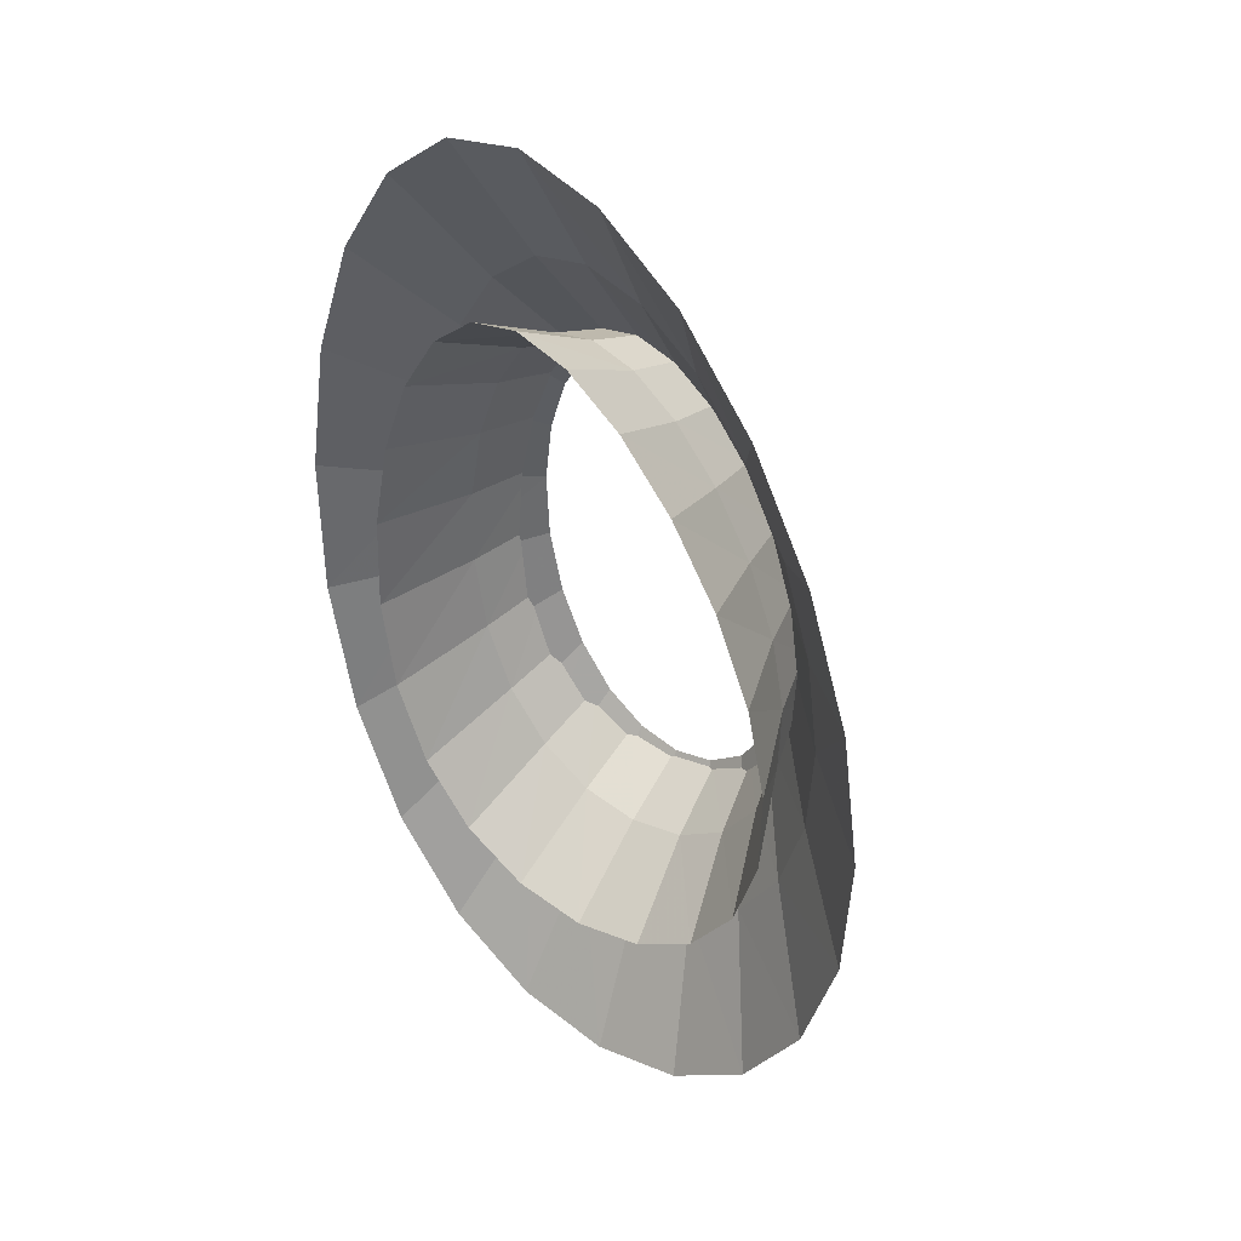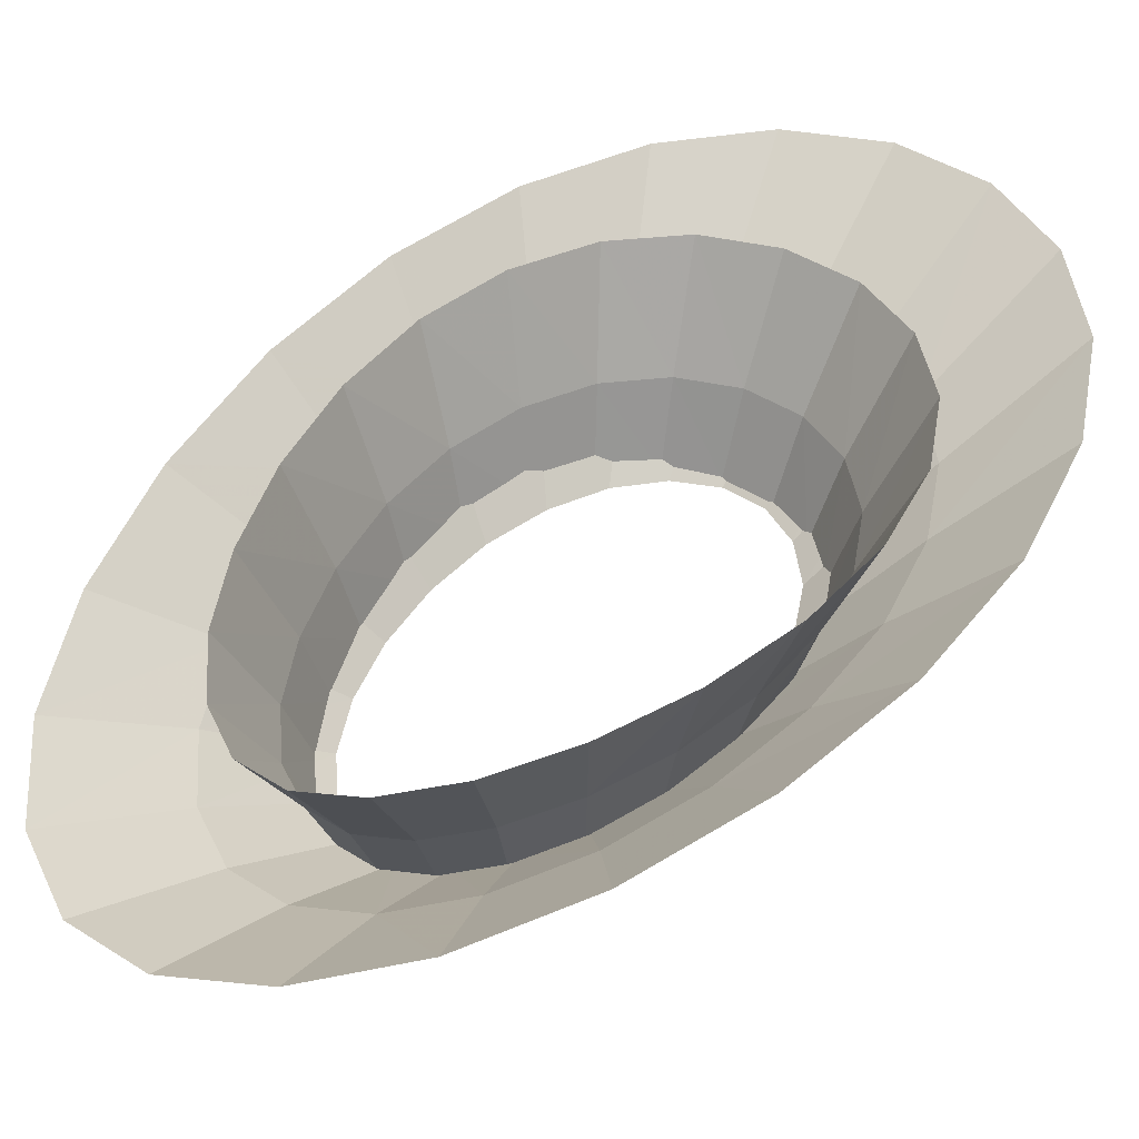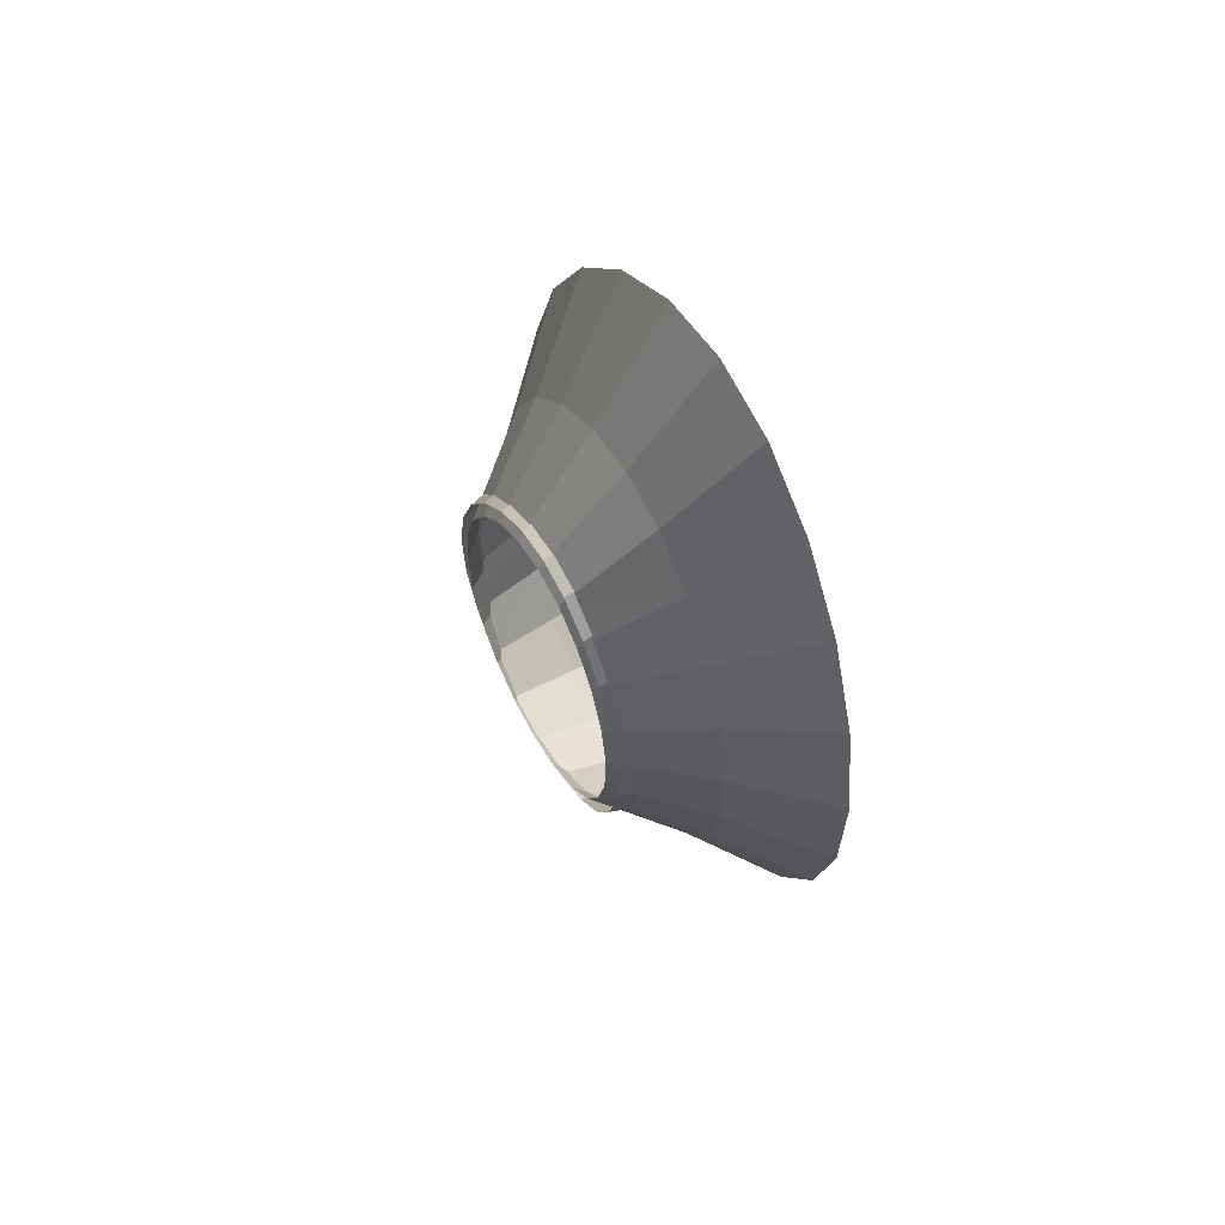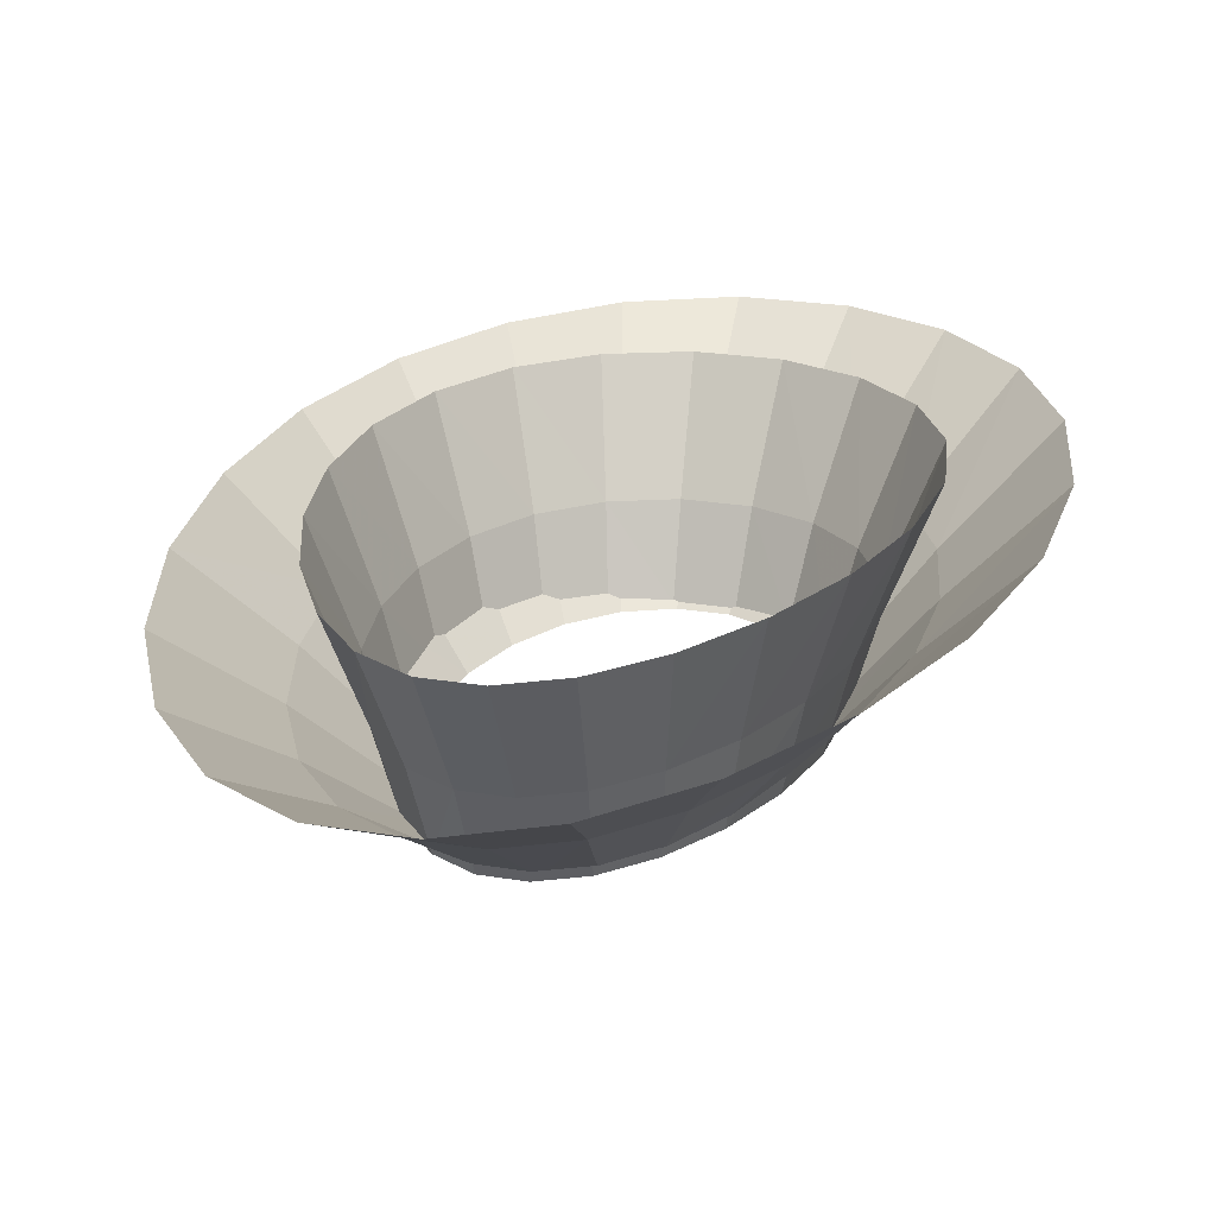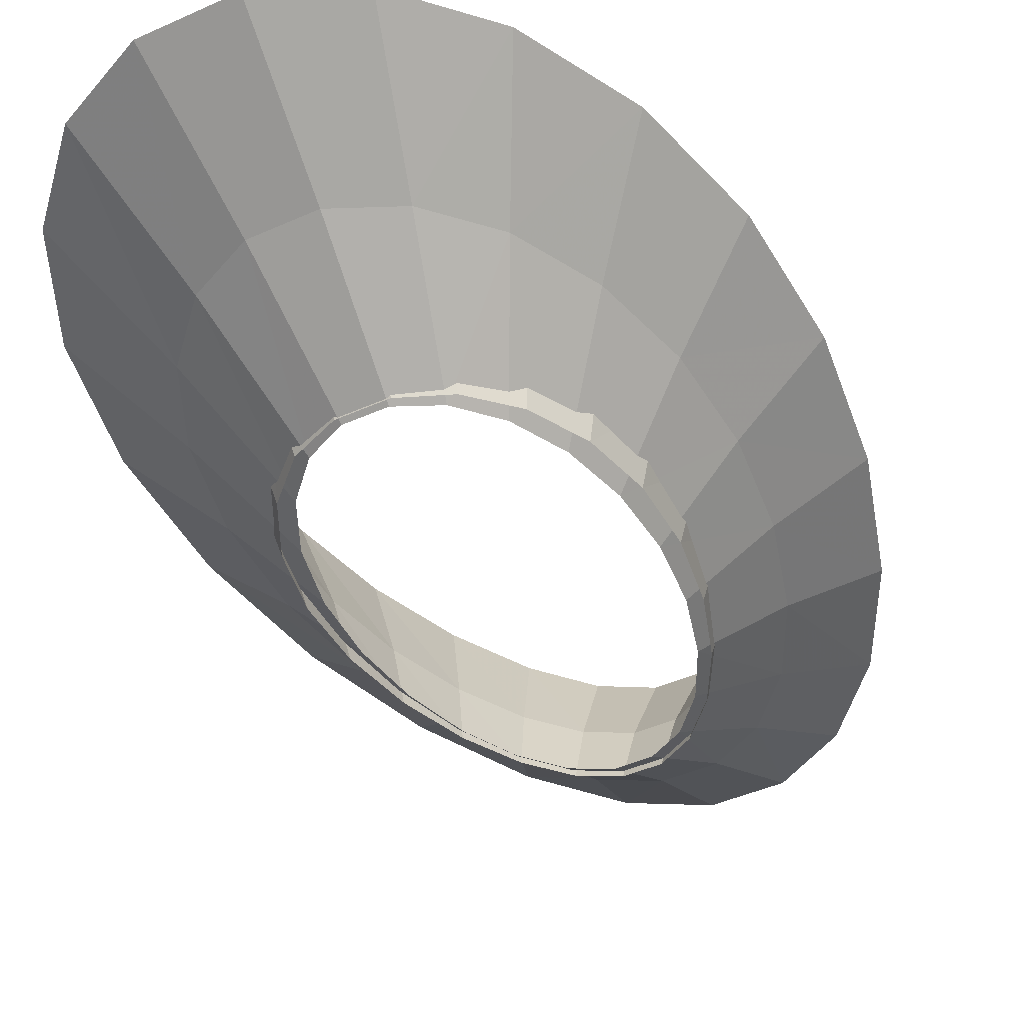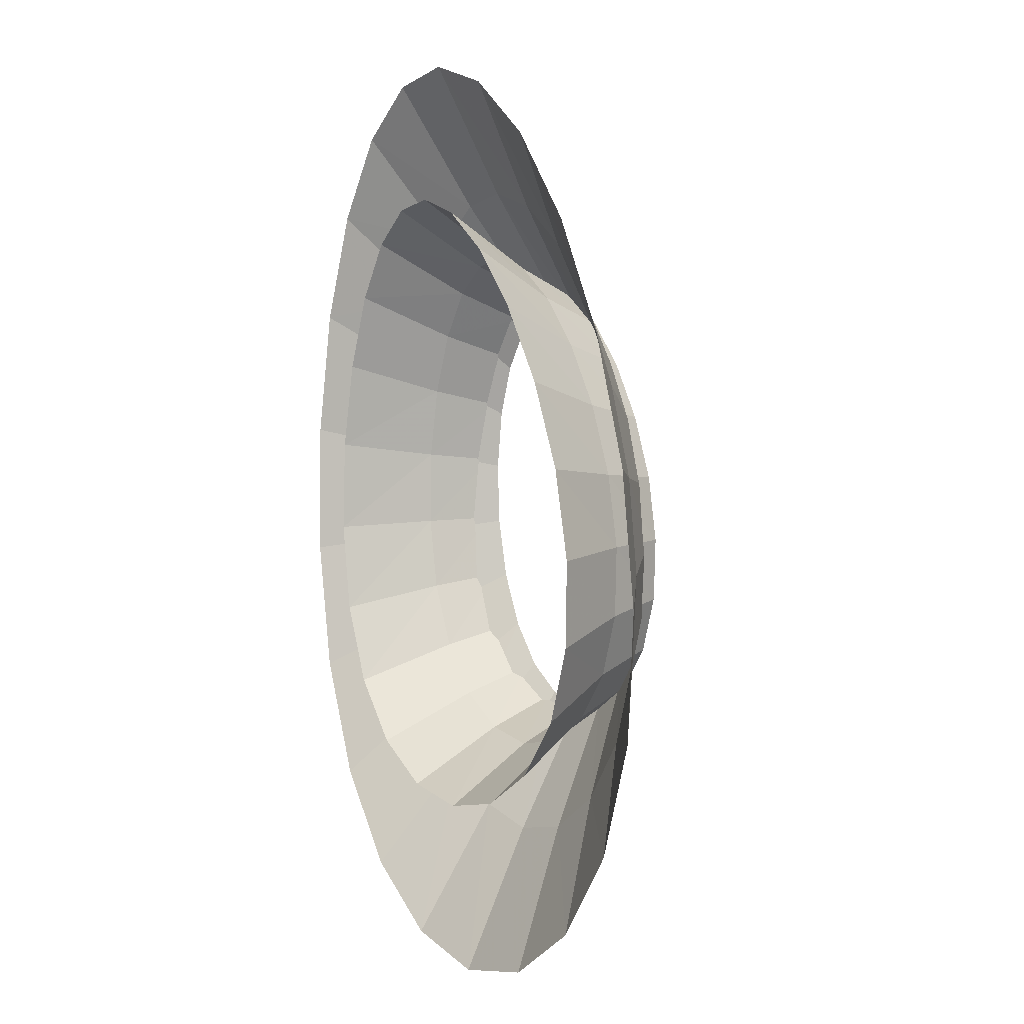
<metadata>
{"format":"obj","ext":"obj","renderer":"f3d","projection":"perspective","resolution":1024,"background":"white","views":[{"elev":39.4,"azim":34.4,"up":"+Y"},{"elev":43.9,"azim":-133.6,"up":"+Z"},{"elev":65.3,"azim":-118.9,"up":"+Y"},{"elev":21.8,"azim":-153.5,"up":"+Z"},{"elev":-44.3,"azim":37.3,"up":"+Z"},{"elev":1.5,"azim":53.4,"up":"+Y"}]}
</metadata>
<code>
g Cylinder03
v 28.78 -9.679 -3.388
v 24.42 2.571 -3.388
v 27.31 4.77 10.15
v 32.4 -9.061 10.15
v 18.45 13.49 -3.388
v 20.43 17.11 10.15
v 18.45 13.49 -3.388
v 11.51 22.22 -3.388
v 12.56 26.98 10.15
v 20.43 17.11 10.15
v 4.221 28.07 -3.388
v 4.384 33.61 10.15
v 4.221 28.07 -3.388
v -2.952 30.54 -3.388
v -3.59 36.43 10.15
v 4.384 33.61 10.15
v -9.649 29.39 -3.388
v -11 35.16 10.15
v -9.649 29.39 -3.388
v -15.6 24.68 -3.388
v -17.59 29.85 10.15
v -11 35.16 10.15
v -20.54 16.74 -3.388
v -23.11 20.87 10.15
v -20.54 16.74 -3.388
v -24.19 6.193 -3.388
v -27.26 8.941 10.15
v -23.11 20.87 10.15
v -26.21 -6.089 -3.388
v -29.65 -4.973 10.15
v -26.21 -6.089 -3.388
v -26.26 -19.09 -3.388
v -29.88 -19.7 10.15
v -29.65 -4.973 10.15
v -24.08 -31.7 -3.388
v -27.57 -34.01 10.15
v -24.08 -31.7 -3.388
v -19.6 -42.87 -3.388
v -22.61 -46.66 10.15
v -27.57 -34.01 10.15
v -12.98 -51.66 -3.388
v -15.15 -56.61 10.15
v -12.98 -51.66 -3.388
v -4.747 -57.35 -3.388
v -5.762 -63.03 10.15
v -15.15 -56.61 10.15
v 4.337 -59.5 -3.388
v 4.657 -65.44 10.15
v 4.337 -59.5 -3.388
v 13.31 -57.97 -3.388
v 14.97 -63.68 10.15
v 4.657 -65.44 10.15
v 21.17 -52.93 -3.388
v 24.01 -57.96 10.15
v 21.17 -52.93 -3.388
v 27.05 -44.83 -3.388
v 30.74 -48.78 10.15
v 24.01 -57.96 10.15
v 30.38 -34.34 -3.388
v 34.47 -36.92 10.15
v 30.38 -34.34 -3.388
v 30.91 -22.31 -3.388
v 34.97 -23.32 10.15
v 34.47 -36.92 10.15
v 28.78 -9.679 -3.388
v 32.4 -9.061 10.15
v 32.6 8.875 28.65
v 39.17 -7.903 28.65
v 23.98 23.85 28.65
v 14.35 35.87 28.65
v 23.98 23.85 28.65
v 4.546 43.97 28.65
v -4.838 47.45 28.65
v 4.546 43.97 28.65
v -13.47 45.97 28.65
v -21.17 39.56 28.65
v -13.47 45.97 28.65
v -27.73 28.66 28.65
v -32.84 14.12 28.65
v -27.73 28.66 28.65
v -36.01 -2.863 28.65
v -36.65 -20.86 28.65
v -36.01 -2.863 28.65
v -34.22 -38.34 28.65
v -28.42 -53.79 28.65
v -34.22 -38.34 28.65
v -19.4 -65.91 28.65
v -7.807 -73.7 28.65
v -19.4 -65.91 28.65
v 5.204 -76.58 28.65
v 18.15 -74.37 28.65
v 5.204 -76.58 28.65
v 29.47 -67.35 28.65
v 37.83 -56.15 28.65
v 29.47 -67.35 28.65
v 42.32 -41.72 28.65
v 42.67 -25.21 28.65
v 42.32 -41.72 28.65
v 39.17 -7.903 28.65
f 1 2 3
f 3 4 1
f 2 5 6
f 6 3 2
f 7 8 9
f 9 10 7
f 8 11 12
f 12 9 8
f 13 14 15
f 15 16 13
f 14 17 18
f 18 15 14
f 19 20 21
f 21 22 19
f 20 23 24
f 24 21 20
f 25 26 27
f 27 28 25
f 26 29 30
f 30 27 26
f 31 32 33
f 33 34 31
f 32 35 36
f 36 33 32
f 37 38 39
f 39 40 37
f 38 41 42
f 42 39 38
f 43 44 45
f 45 46 43
f 44 47 48
f 48 45 44
f 49 50 51
f 51 52 49
f 50 53 54
f 54 51 50
f 55 56 57
f 57 58 55
f 56 59 60
f 60 57 56
f 61 62 63
f 63 64 61
f 62 65 66
f 66 63 62
f 4 3 67
f 67 68 4
f 3 6 69
f 69 67 3
f 10 9 70
f 70 71 10
f 9 12 72
f 72 70 9
f 16 15 73
f 73 74 16
f 15 18 75
f 75 73 15
f 22 21 76
f 76 77 22
f 21 24 78
f 78 76 21
f 28 27 79
f 79 80 28
f 27 30 81
f 81 79 27
f 34 33 82
f 82 83 34
f 33 36 84
f 84 82 33
f 40 39 85
f 85 86 40
f 39 42 87
f 87 85 39
f 46 45 88
f 88 89 46
f 45 48 90
f 90 88 45
f 52 51 91
f 91 92 52
f 51 54 93
f 93 91 51
f 58 57 94
f 94 95 58
f 57 60 96
f 96 94 57
f 64 63 97
f 97 98 64
f 63 66 99
f 99 97 63
g Cylinder04
v 26.18 -11.3 -4.015
v 22.66 0.4916 -4.057
v 34.15 8.524 10.81
v 39.84 -9.67 11.06
v 17.52 11 -4.095
v 26.04 24.75 10.58
v 17.52 11 -4.095
v 11.27 19.4 -4.126
v 16.34 37.73 10.39
v 26.04 24.75 10.58
v 4.414 25 -4.149
v 5.844 46.4 10.25
v 4.414 25 -4.149
v -2.527 27.34 -4.161
v -4.681 50.06 10.18
v 5.844 46.4 10.25
v -9.091 26.22 -4.161
v -14.59 48.36 10.18
v -9.091 26.22 -4.161
v -14.86 21.7 -4.149
v -23.3 41.42 10.25
v -14.59 48.36 10.18
v -19.47 14.15 -4.126
v -30.33 29.75 10.39
v -19.47 14.15 -4.126
v -22.59 4.152 -4.095
v -35.19 14.29 10.58
v -30.33 29.75 10.39
v -23.96 -7.469 -4.057
v -37.46 -3.706 10.81
v -23.96 -7.469 -4.057
v -23.38 -19.76 -4.015
v -36.79 -22.75 11.06
v -37.46 -3.706 10.81
v -20.79 -31.71 -3.974
v -33.03 -41.27 11.31
v -20.79 -31.71 -3.974
v -16.29 -42.33 -3.935
v -26.24 -57.72 11.55
v -33.03 -41.27 11.31
v -10.17 -50.75 -3.904
v -16.81 -70.74 11.74
v -10.17 -50.75 -3.904
v -2.916 -56.28 -3.881
v -5.489 -79.28 11.87
v -16.81 -70.74 11.74
v 4.847 -58.48 -3.869
v 6.72 -82.65 11.95
v 4.847 -58.48 -3.869
v 12.39 -57.2 -3.869
v 18.63 -80.62 11.95
v 6.72 -82.65 11.95
v 18.98 -52.55 -3.881
v 29.03 -73.39 11.87
v 18.98 -52.55 -3.881
v 24 -44.92 -3.904
v 36.89 -61.58 11.74
v 29.03 -73.39 11.87
v 26.98 -34.95 -3.935
v 41.46 -46.17 11.55
v 26.98 -34.95 -3.935
v 27.7 -23.44 -3.974
v 42.42 -28.39 11.31
v 41.46 -46.17 11.55
v 26.18 -11.3 -4.015
v 39.84 -9.67 11.06
v 46.87 17.61 24.9
v 55.11 -7.73 25.43
v 35.35 40.23 24.4
v 21.75 58.33 23.99
v 35.35 40.23 24.4
v 7.239 70.46 23.69
v -7.184 75.61 23.54
v 7.239 70.46 23.69
v -20.69 73.3 23.54
v -32.59 63.65 23.69
v -20.69 73.3 23.54
v -42.26 47.39 23.99
v -49.09 25.8 24.4
v -42.26 47.39 23.99
v -52.47 0.6452 24.9
v -51.85 -25.99 25.43
v -52.47 0.6452 24.9
v -46.9 -51.89 25.97
v -37.63 -74.88 26.47
v -46.9 -51.89 25.97
v -24.52 -93.07 26.88
v -8.58 -105 27.18
v -24.52 -93.07 26.88
v 8.73 -109.6 27.33
v 25.67 -106.7 27.33
v 8.73 -109.6 27.33
v 40.45 -96.59 27.18
v 51.55 -80.09 26.88
v 40.45 -96.59 27.18
v 57.89 -58.59 26.47
v 59.02 -33.81 25.97
v 57.89 -58.59 26.47
v 55.11 -7.73 25.43
f 100 101 102
f 102 103 100
f 101 104 105
f 105 102 101
f 106 107 108
f 108 109 106
f 107 110 111
f 111 108 107
f 112 113 114
f 114 115 112
f 113 116 117
f 117 114 113
f 118 119 120
f 120 121 118
f 119 122 123
f 123 120 119
f 124 125 126
f 126 127 124
f 125 128 129
f 129 126 125
f 130 131 132
f 132 133 130
f 131 134 135
f 135 132 131
f 136 137 138
f 138 139 136
f 137 140 141
f 141 138 137
f 142 143 144
f 144 145 142
f 143 146 147
f 147 144 143
f 148 149 150
f 150 151 148
f 149 152 153
f 153 150 149
f 154 155 156
f 156 157 154
f 155 158 159
f 159 156 155
f 160 161 162
f 162 163 160
f 161 164 165
f 165 162 161
f 103 102 166
f 166 167 103
f 102 105 168
f 168 166 102
f 109 108 169
f 169 170 109
f 108 111 171
f 171 169 108
f 115 114 172
f 172 173 115
f 114 117 174
f 174 172 114
f 121 120 175
f 175 176 121
f 120 123 177
f 177 175 120
f 127 126 178
f 178 179 127
f 126 129 180
f 180 178 126
f 133 132 181
f 181 182 133
f 132 135 183
f 183 181 132
f 139 138 184
f 184 185 139
f 138 141 186
f 186 184 138
f 145 144 187
f 187 188 145
f 144 147 189
f 189 187 144
f 151 150 190
f 190 191 151
f 150 153 192
f 192 190 150
f 157 156 193
f 193 194 157
f 156 159 195
f 195 193 156
f 163 162 196
f 196 197 163
f 162 165 198
f 198 196 162

</code>
